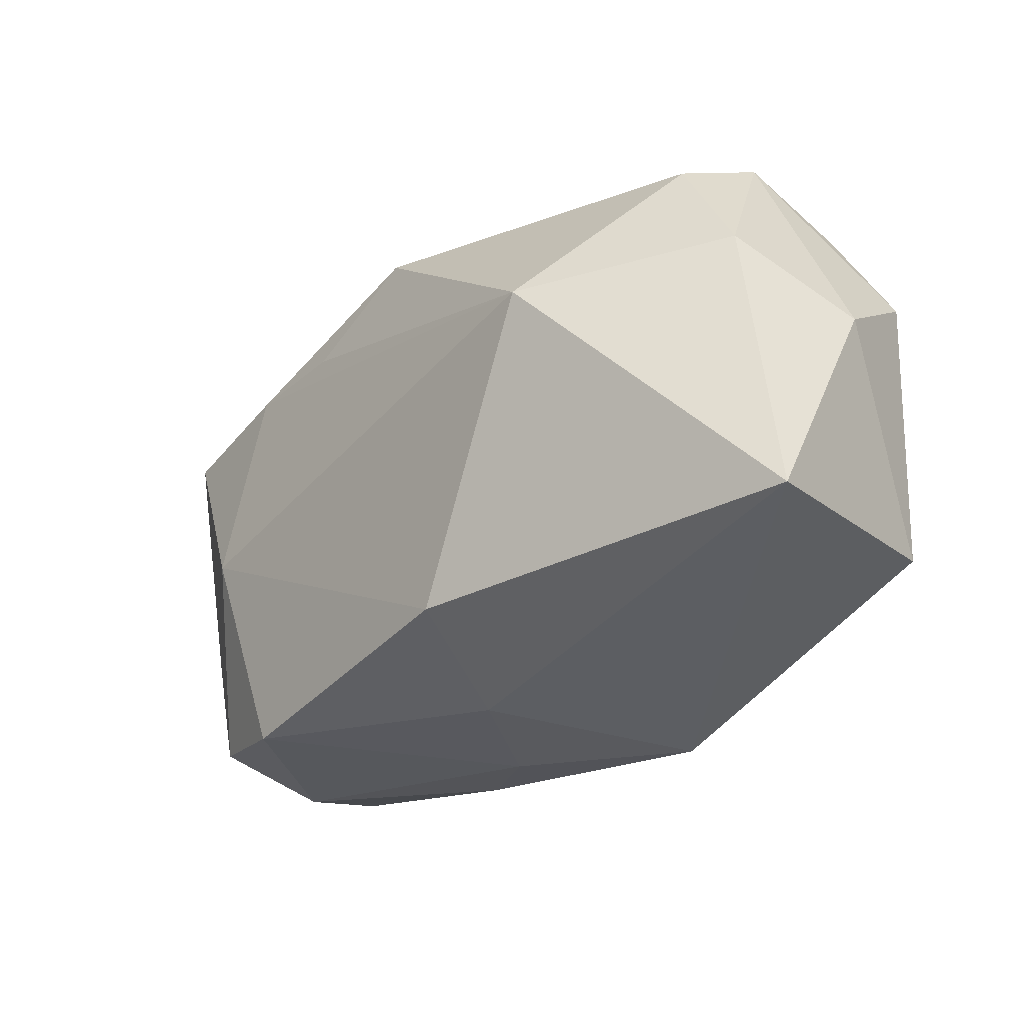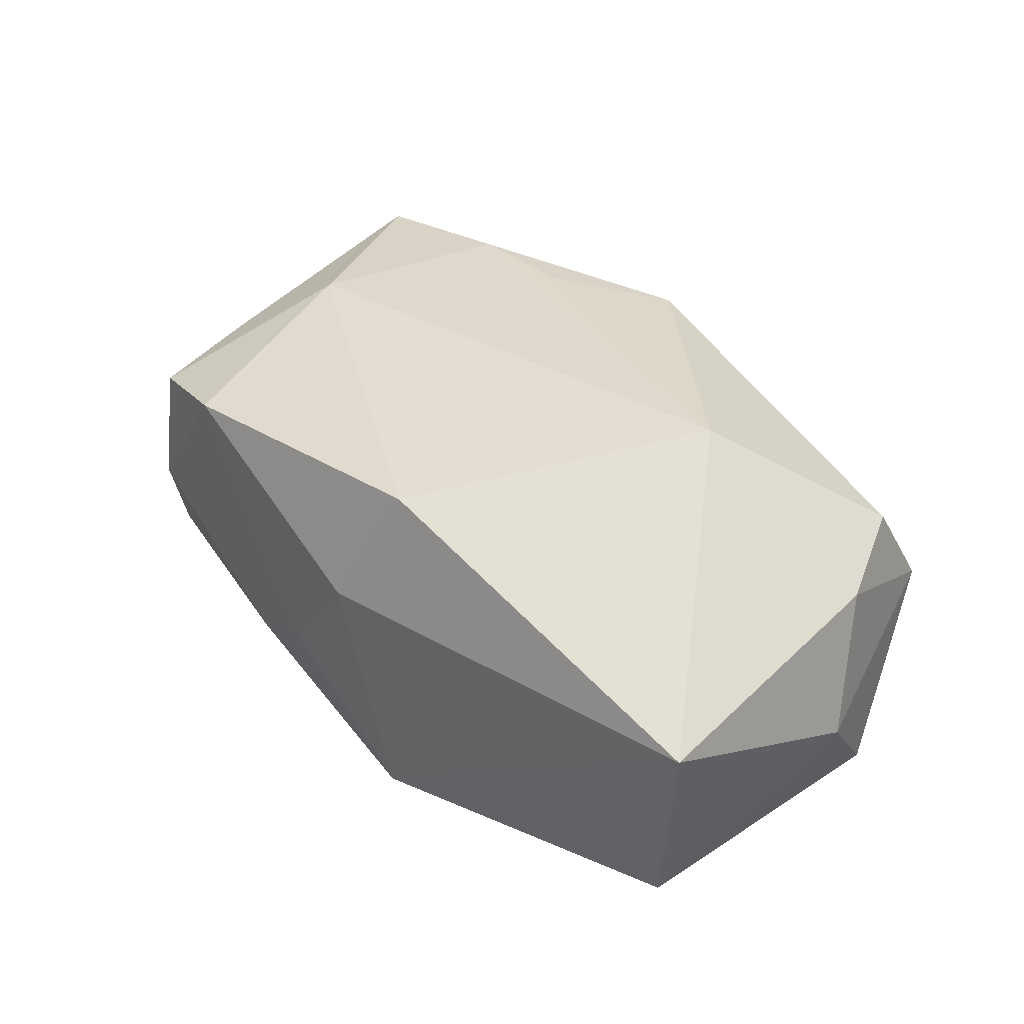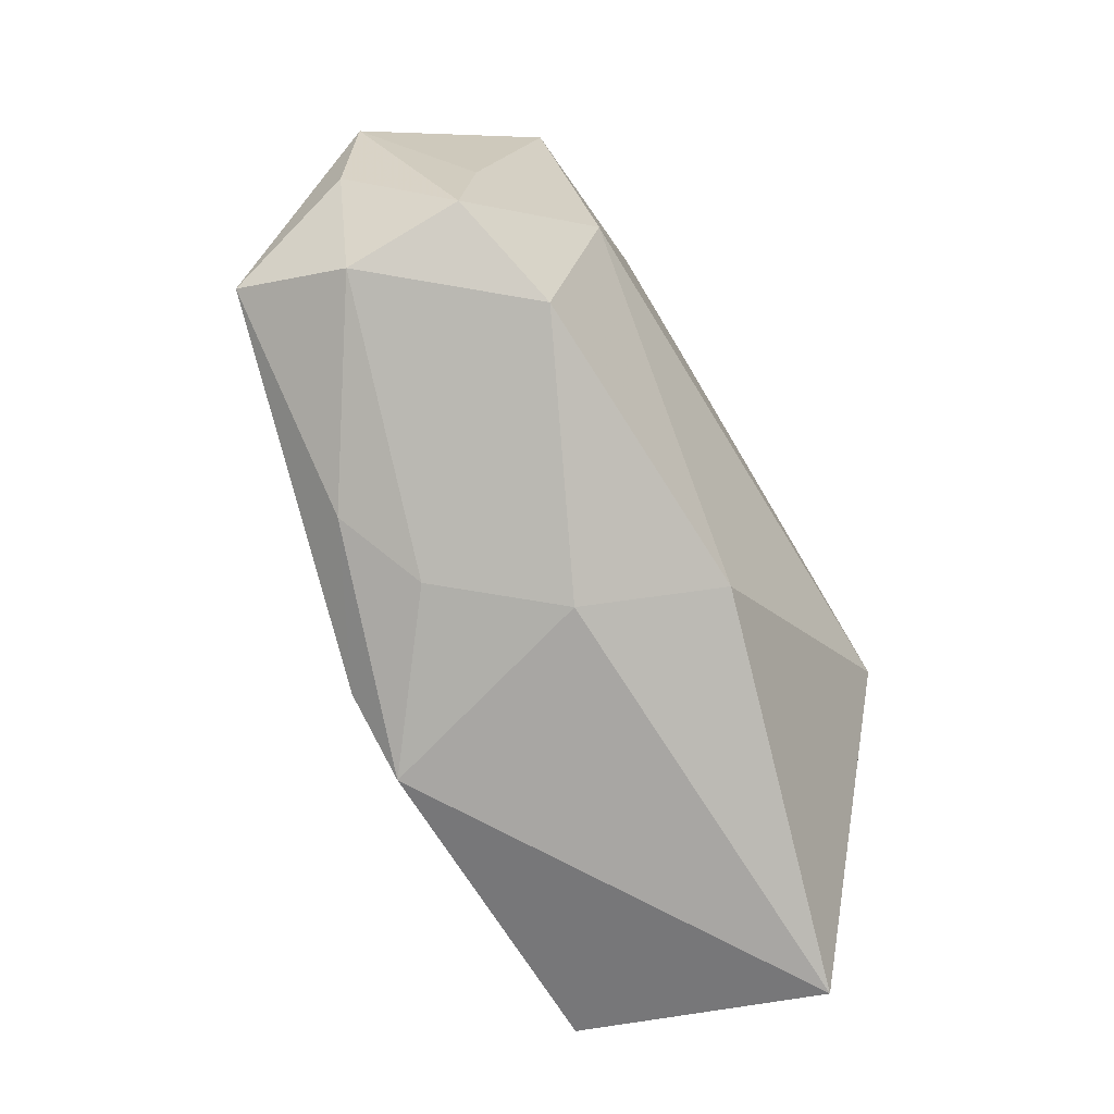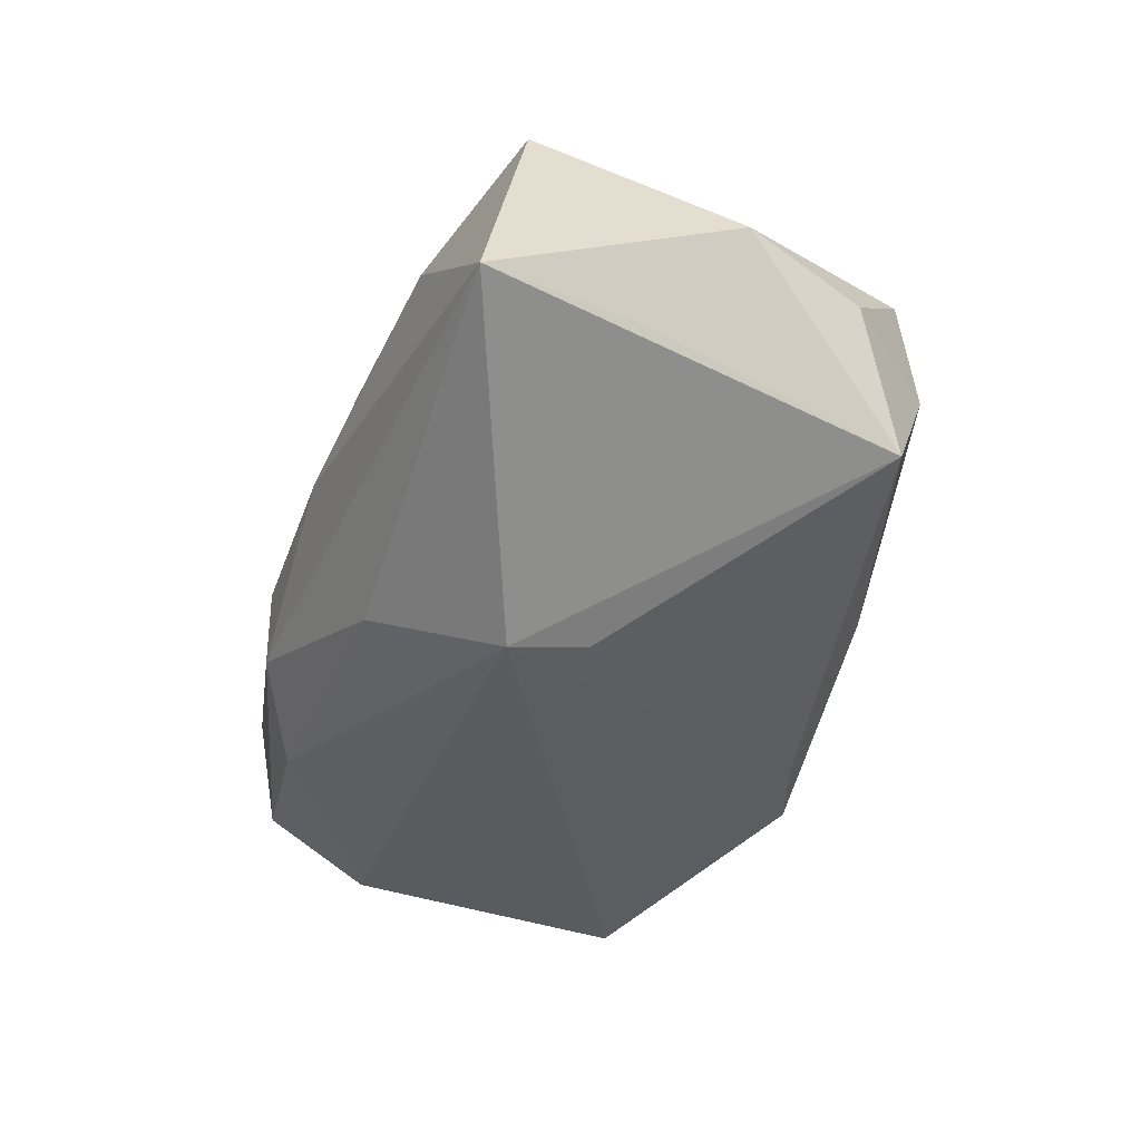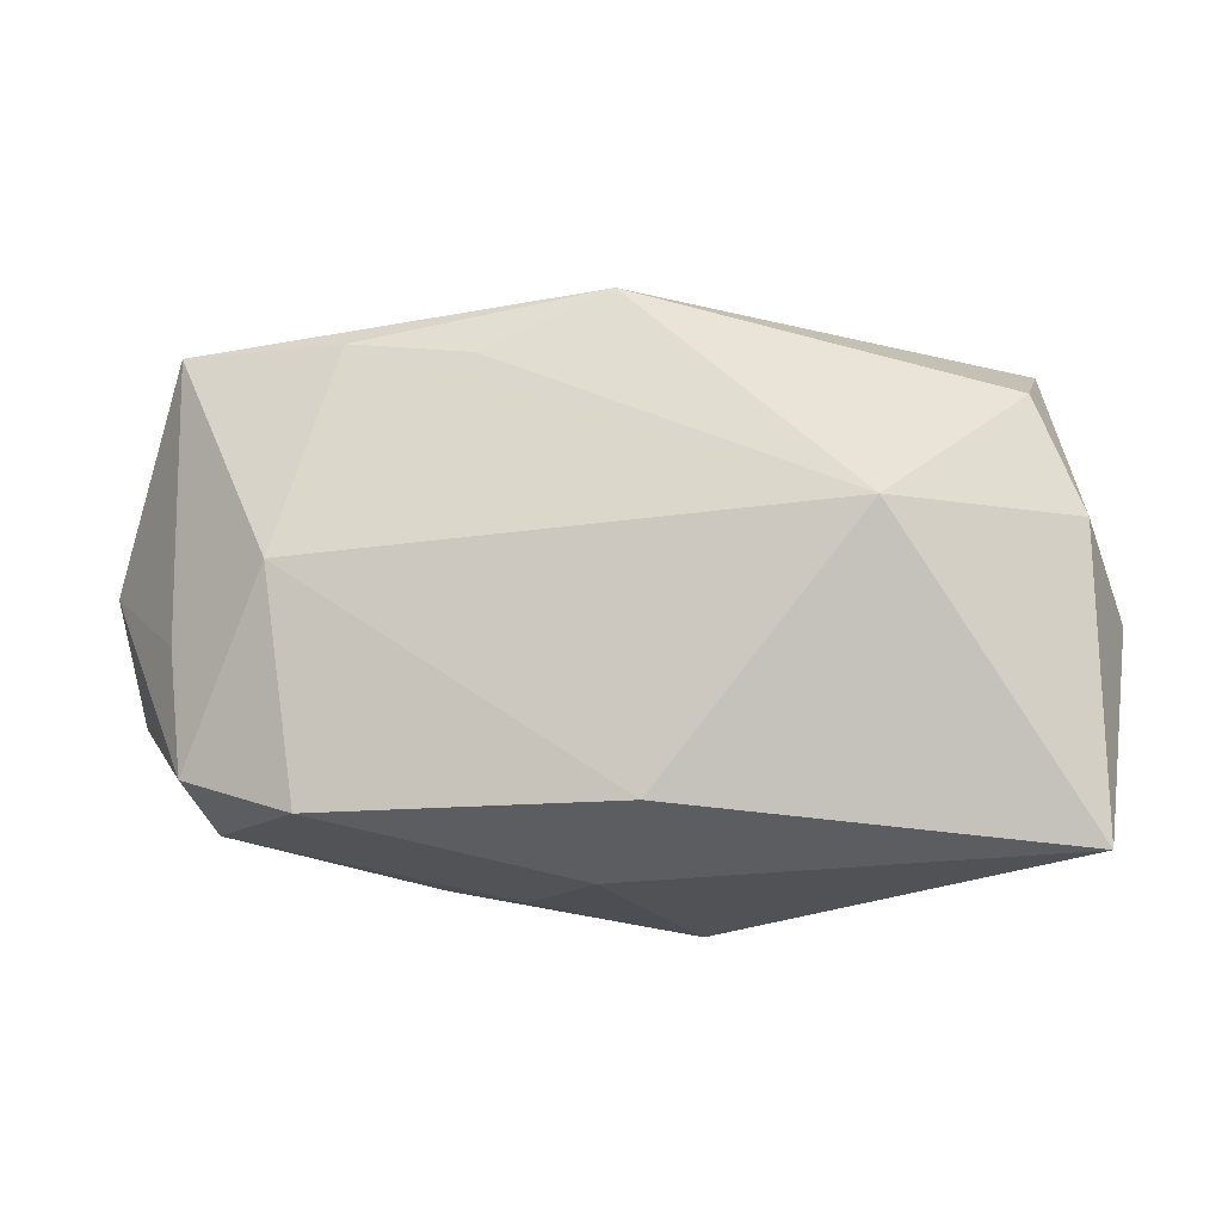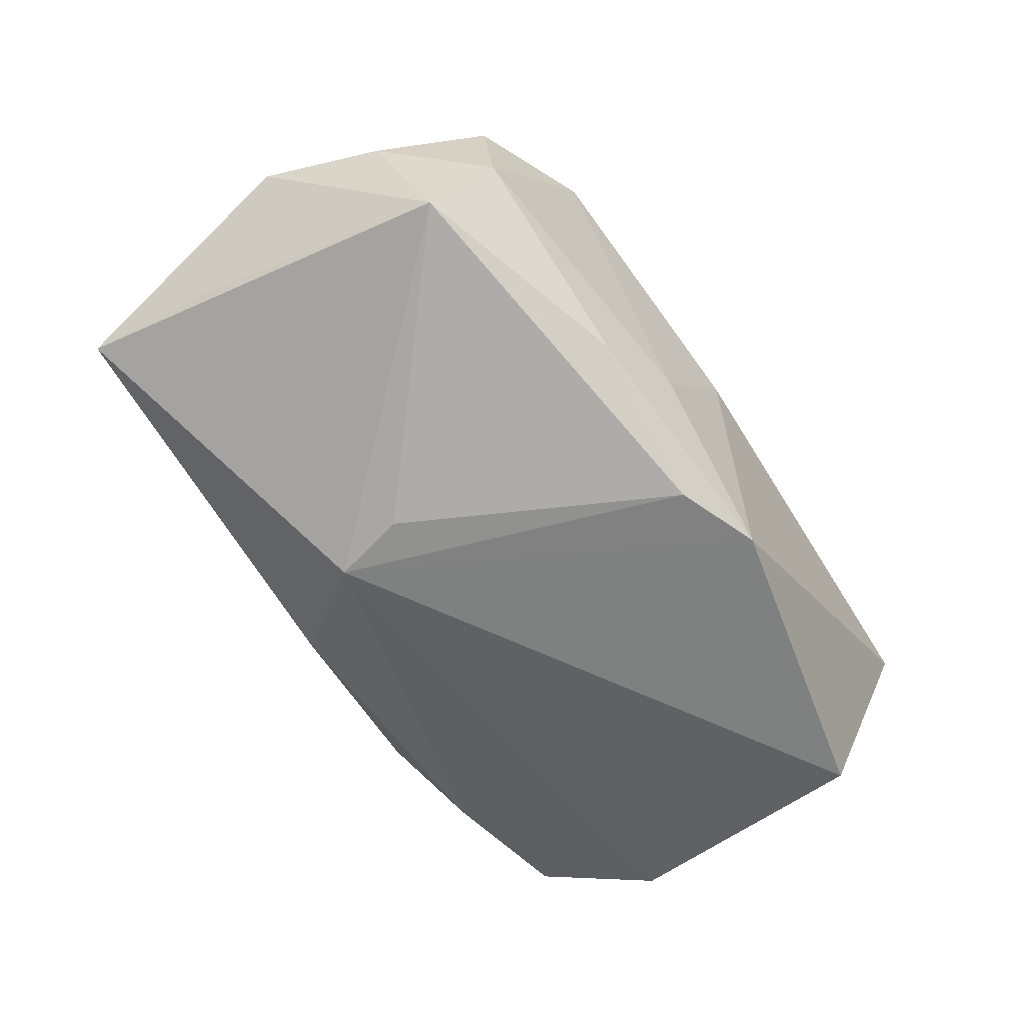
<metadata>
{"format":"obj","ext":"obj","renderer":"f3d","projection":"perspective","resolution":1024,"background":"white","views":[{"elev":-40.0,"azim":52.0,"up":"+Y"},{"elev":31.9,"azim":40.8,"up":"+Z"},{"elev":-76.3,"azim":-58.5,"up":"+Y"},{"elev":-35.8,"azim":-113.3,"up":"+Z"},{"elev":-23.5,"azim":11.5,"up":"+Y"},{"elev":-58.6,"azim":-59.2,"up":"+Z"}]}
</metadata>
<code>
v -0.01534 0.004389 -0.01851
v 0.003003 0.02041 0.01823
v -0.02098 0.0227 0.01182
v -0.04076 -0.008716 0.00276
v -0.009769 -0.0228 -0.007709
v 0.0387 0.00619 -0.01499
v -0.00418 -0.02033 -0.01838
v -0.03378 0.01799 0.01818
v -0.001842 -0.02459 0.002181
v -0.02373 -0.02085 0.01325
v -0.01938 0.01722 0.01917
v 0.03511 0.01247 0.008382
v 0.03901 0.001962 0.006445
v -0.01345 0.01107 -0.01911
v -0.03946 0.02402 -0.003417
v 0.004056 -0.02182 0.01378
v 0.03565 0.01882 -0.000823
v 0.00347 -0.02356 -0.01842
v -0.03505 -0.005671 0.01269
v 0.0387 -0.02459 0.002993
v 0.0235 -0.0005888 0.01917
v -0.04332 0.002536 0.005176
v -0.0377 -0.01321 -0.009171
v -0.03925 0.01062 -0.004626
v -0.005157 0.02091 -0.01383
v -0.01767 -0.02028 -0.01111
v -0.03451 -0.01784 0.0003206
v 0.001489 0.02462 0.004196
v 0.03467 0.01708 -0.01194
v 0.04118 -0.002747 -0.005526
v 0.0329 -0.01845 -0.01885
v -0.008333 0.01523 0.01915
v 0.015 0.02411 -0.006814
v 0.02136 0.01958 -0.01306
v -0.03429 -0.01655 0.01094
v 0.01697 0.02371 0.002245
v -0.02513 -0.001516 0.01917
f 31 18 14
f 14 6 31
f 31 20 18
f 14 18 7
f 23 15 14
f 16 20 21
f 18 20 9
f 9 16 10
f 20 16 9
f 8 15 22
f 3 15 8
f 22 19 8
f 21 20 13
f 13 12 21
f 35 19 22
f 35 8 19
f 22 15 24
f 24 23 22
f 15 23 24
f 26 7 18
f 26 23 7
f 14 7 1
f 1 23 14
f 7 23 1
f 30 13 20
f 30 31 6
f 20 31 30
f 22 23 4
f 4 35 22
f 10 35 27
f 23 26 27
f 27 4 23
f 35 4 27
f 37 11 8
f 37 35 10
f 8 35 37
f 21 11 37
f 37 16 21
f 10 16 37
f 3 8 2
f 8 11 2
f 21 12 2
f 28 15 3
f 3 2 28
f 28 2 36
f 28 36 33
f 28 33 15
f 34 6 14
f 34 29 6
f 33 29 34
f 33 36 17
f 17 29 33
f 17 2 12
f 36 2 17
f 12 13 17
f 6 29 17
f 17 30 6
f 13 30 17
f 5 27 26
f 18 9 5
f 5 26 18
f 5 9 10
f 10 27 5
f 32 11 21
f 21 2 32
f 32 2 11
f 33 34 25
f 15 33 25
f 25 34 14
f 14 15 25

</code>
